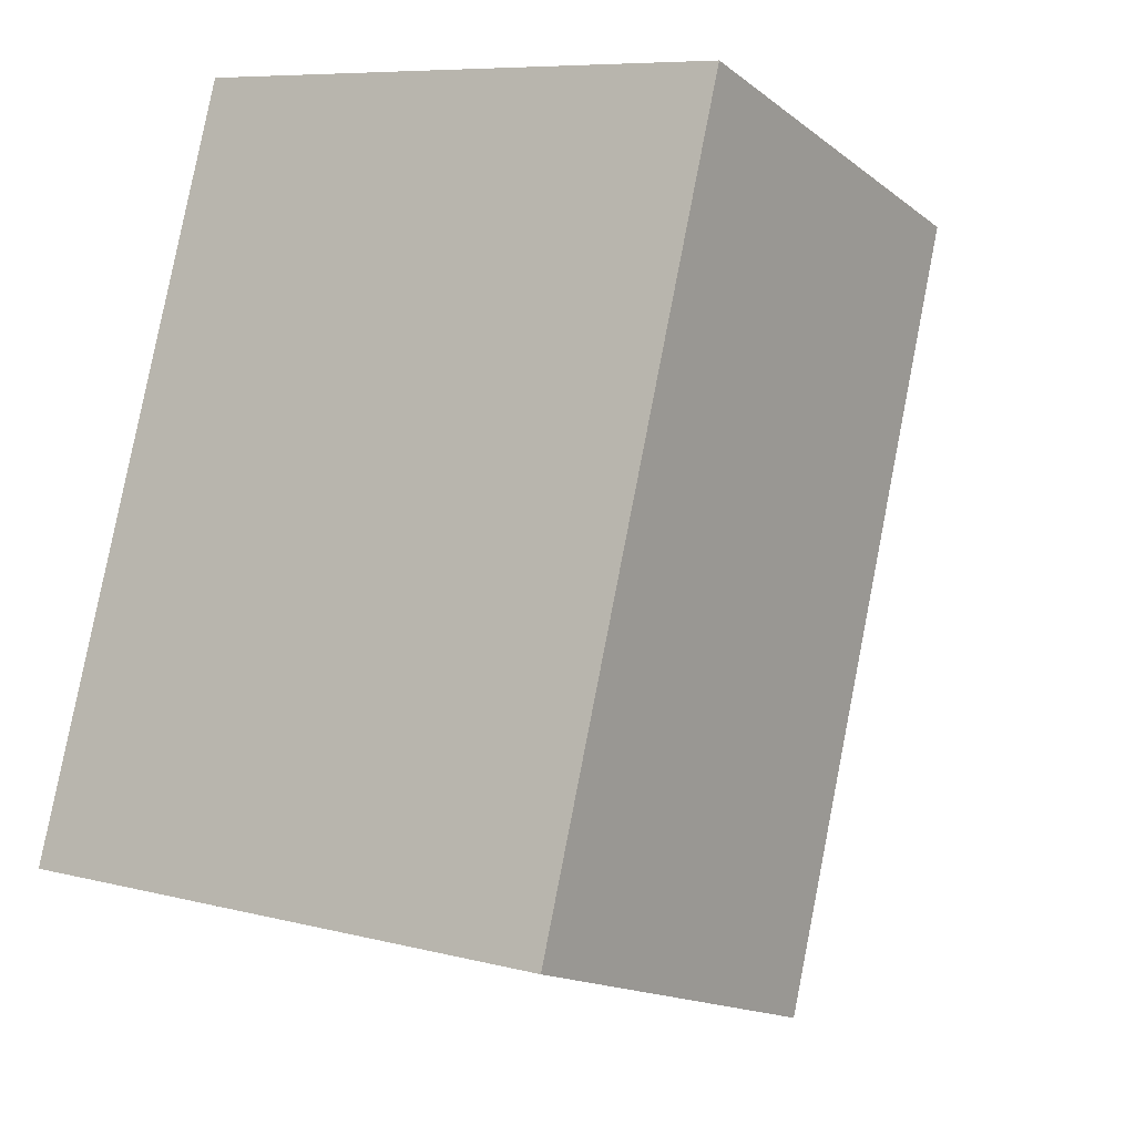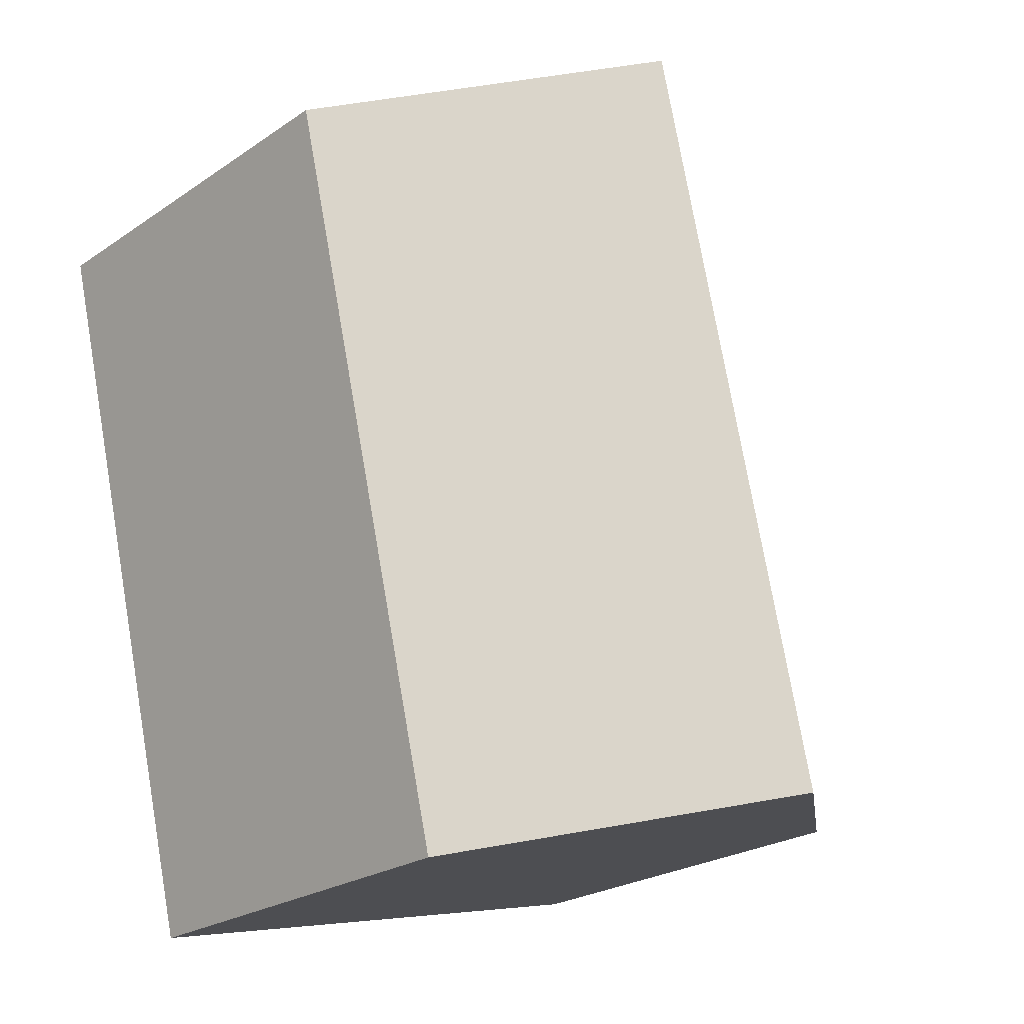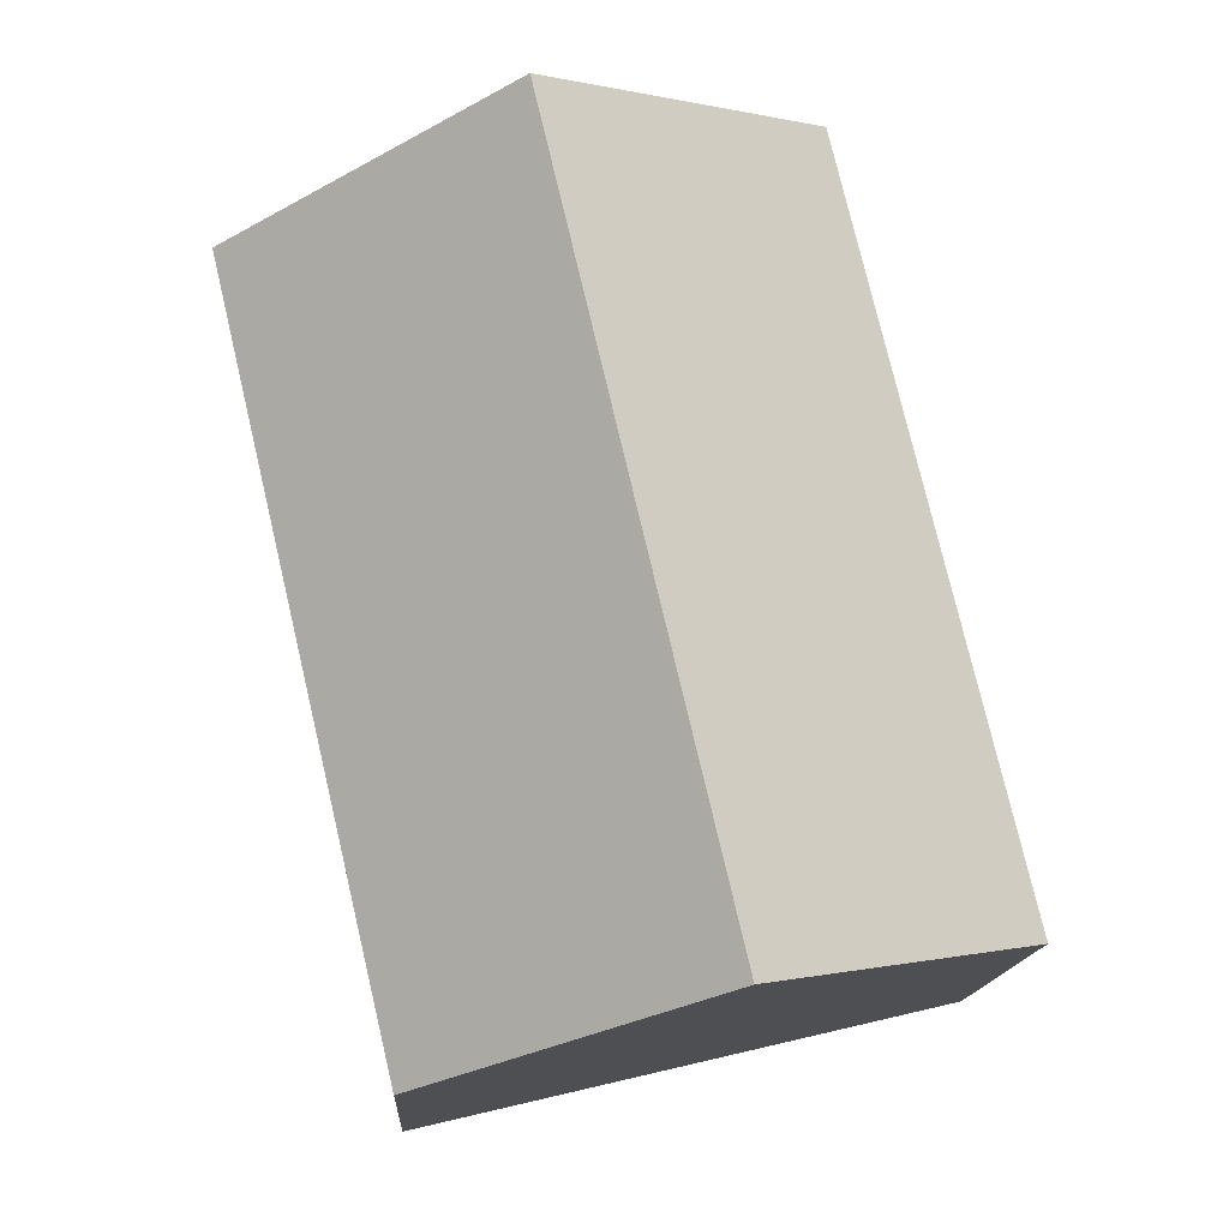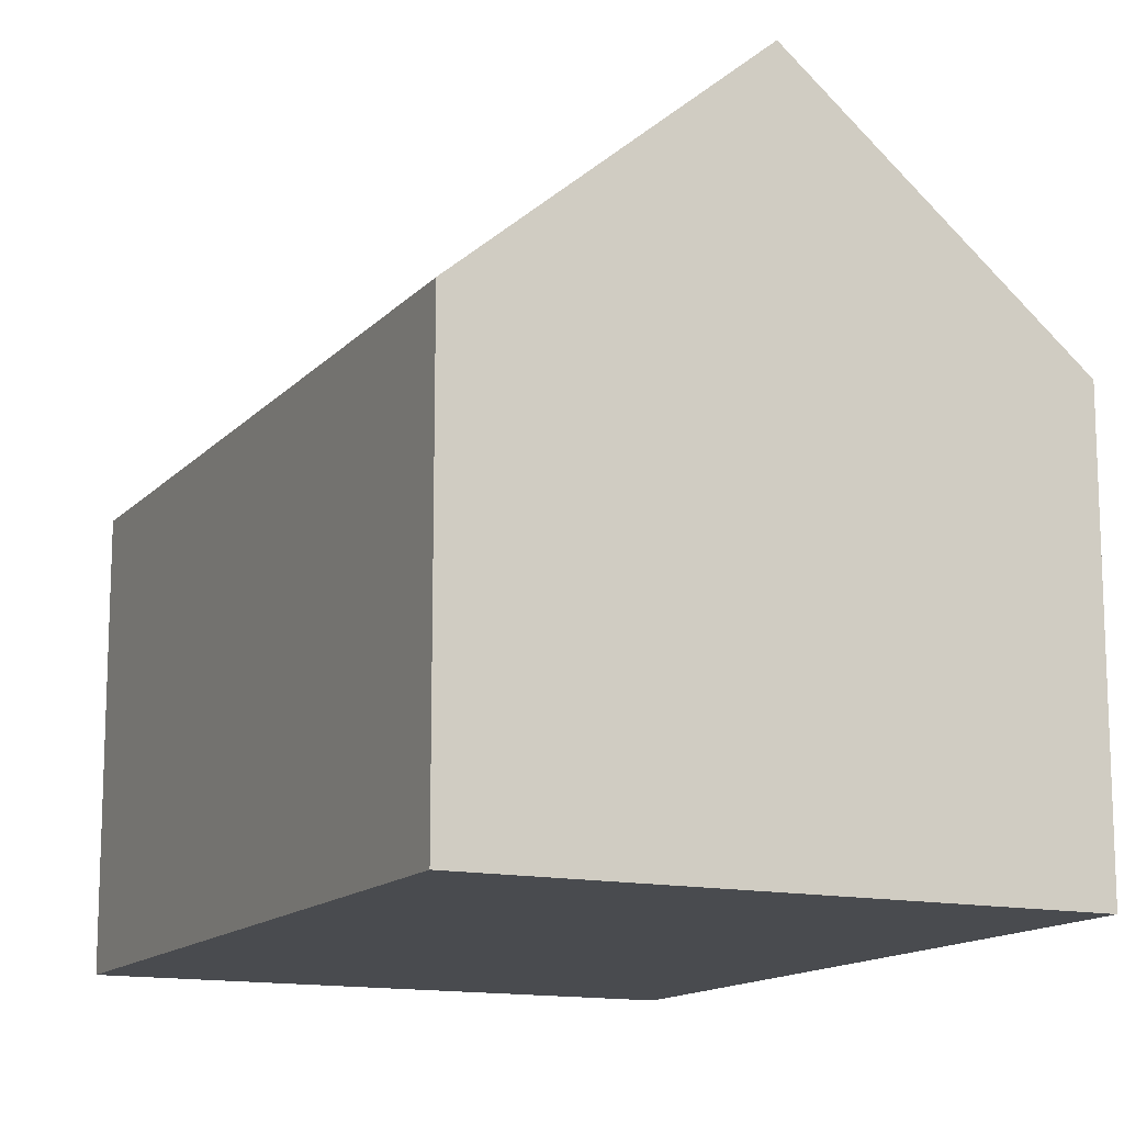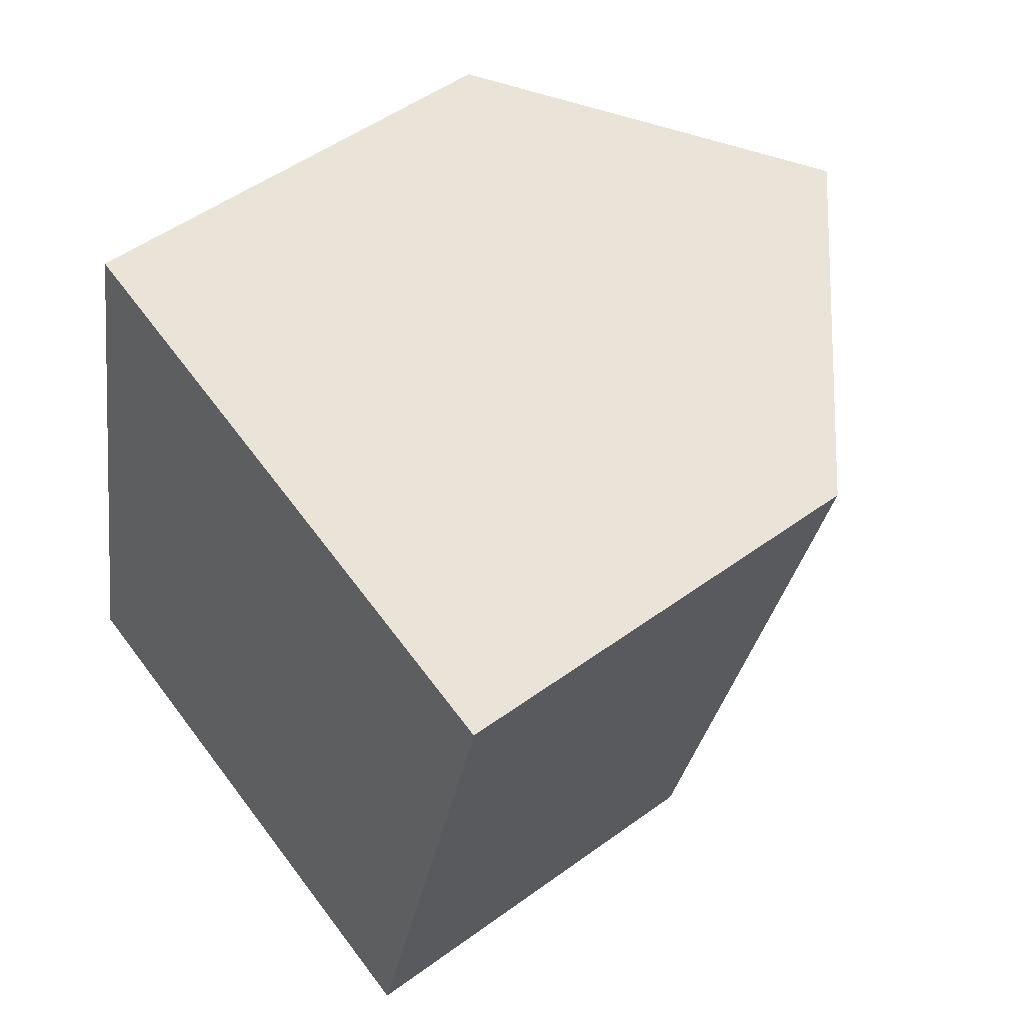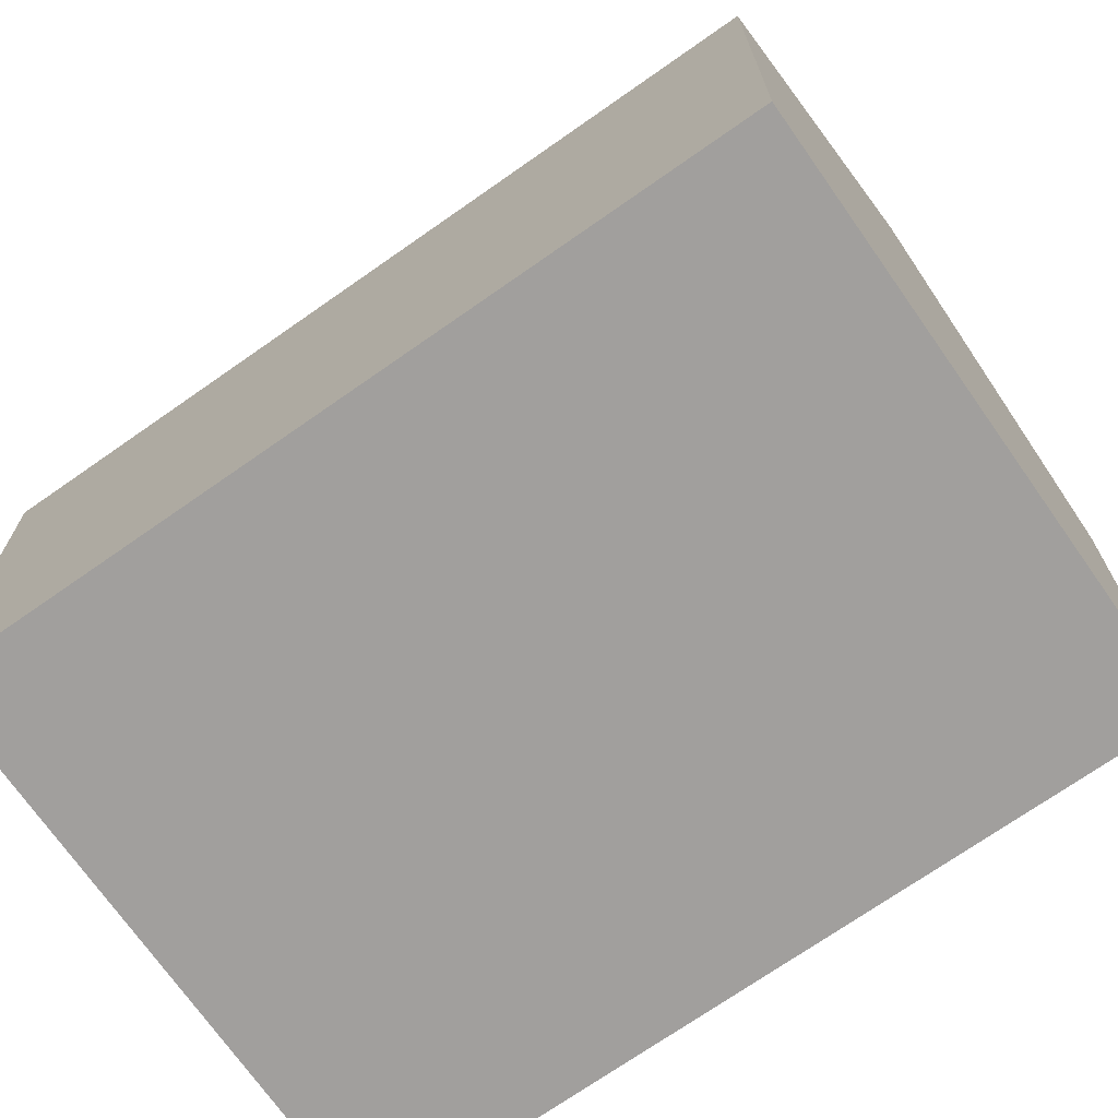
<metadata>
{"format":"obj","ext":"obj","renderer":"f3d","projection":"perspective","resolution":1024,"background":"white","views":[{"elev":-15.3,"azim":32.9,"up":"+Z"},{"elev":-23.8,"azim":138.3,"up":"+Z"},{"elev":-14.4,"azim":176.8,"up":"+Z"},{"elev":-13.8,"azim":-12.4,"up":"+Y"},{"elev":51.3,"azim":51.6,"up":"+Z"},{"elev":-71.5,"azim":-41.7,"up":"+Y"}]}
</metadata>
<code>
v  8.023 11.72 12.09
v  9.805 7.528 -2.31
v  4.902 11.72 -1.155
v  12.93 7.529 10.93
v  3.121 7.528 13.24
v  0 7.528 4.61e-16
v  9.805 1.414e-16 -2.31
v  0 0 0
v  4.902 7.072e-17 -1.155
v  3.121 -8.11e-16 13.24
v  12.93 -6.695e-16 10.93
v  8.023 -7.402e-16 12.09
g defaultobject
f 1 2 3
f 2 1 4
f 5 3 6
f 3 5 1
f 2 6 3
f 6 2 7
f 6 7 8
f 8 7 9
f 8 5 6
f 5 8 10
f 5 4 1
f 4 5 10
f 4 10 11
f 11 10 12
f 11 2 4
f 2 11 7
f 9 10 8
f 10 9 7
f 10 7 12
f 12 7 11

</code>
